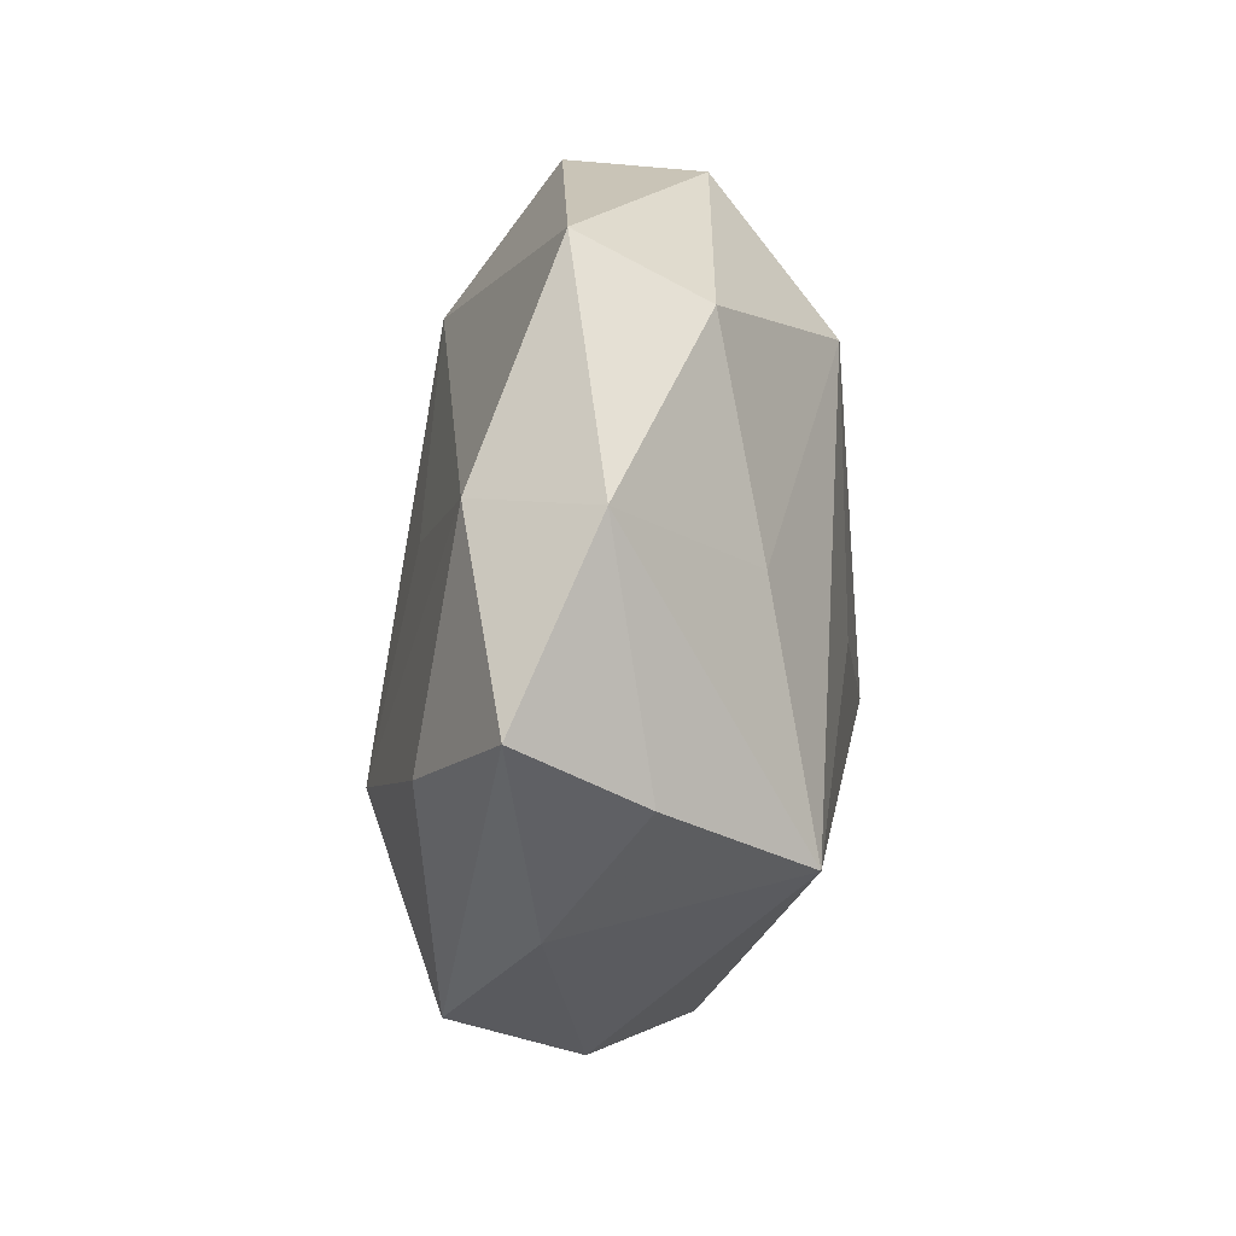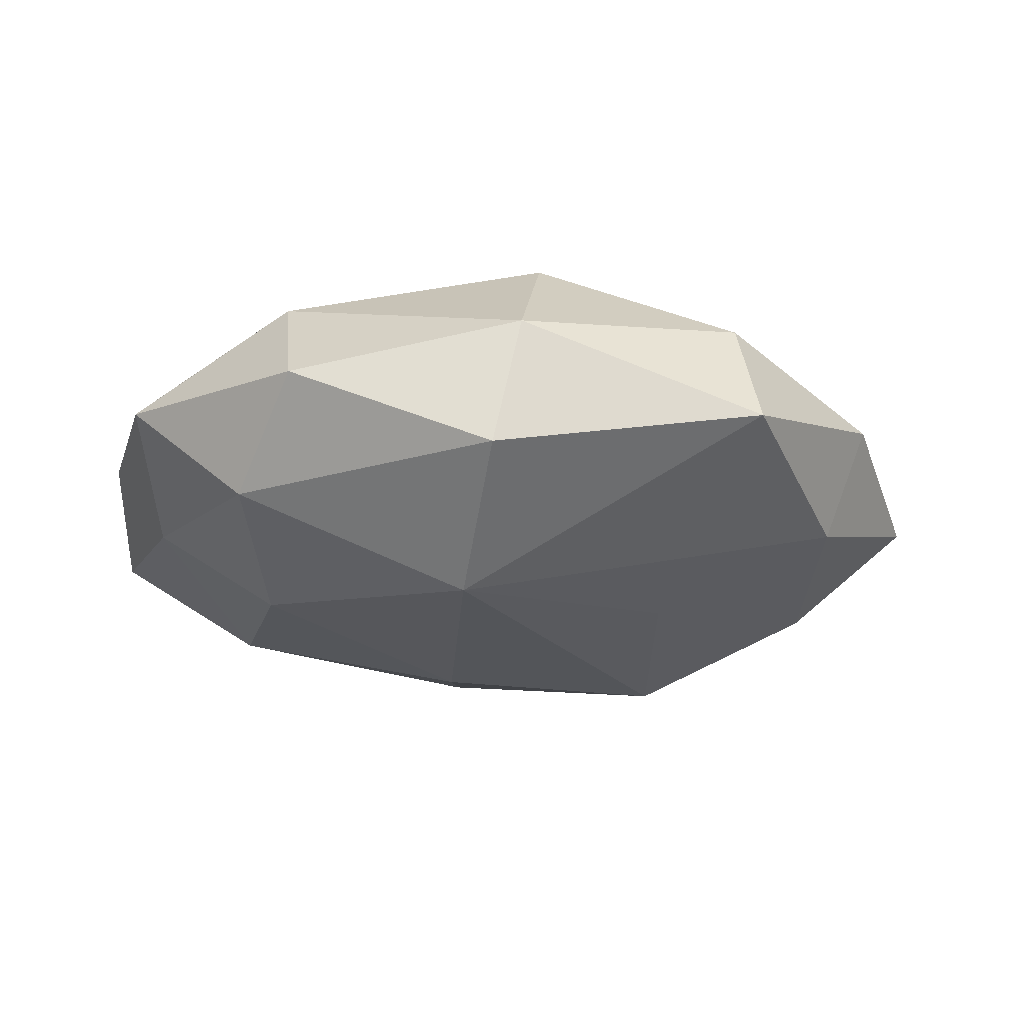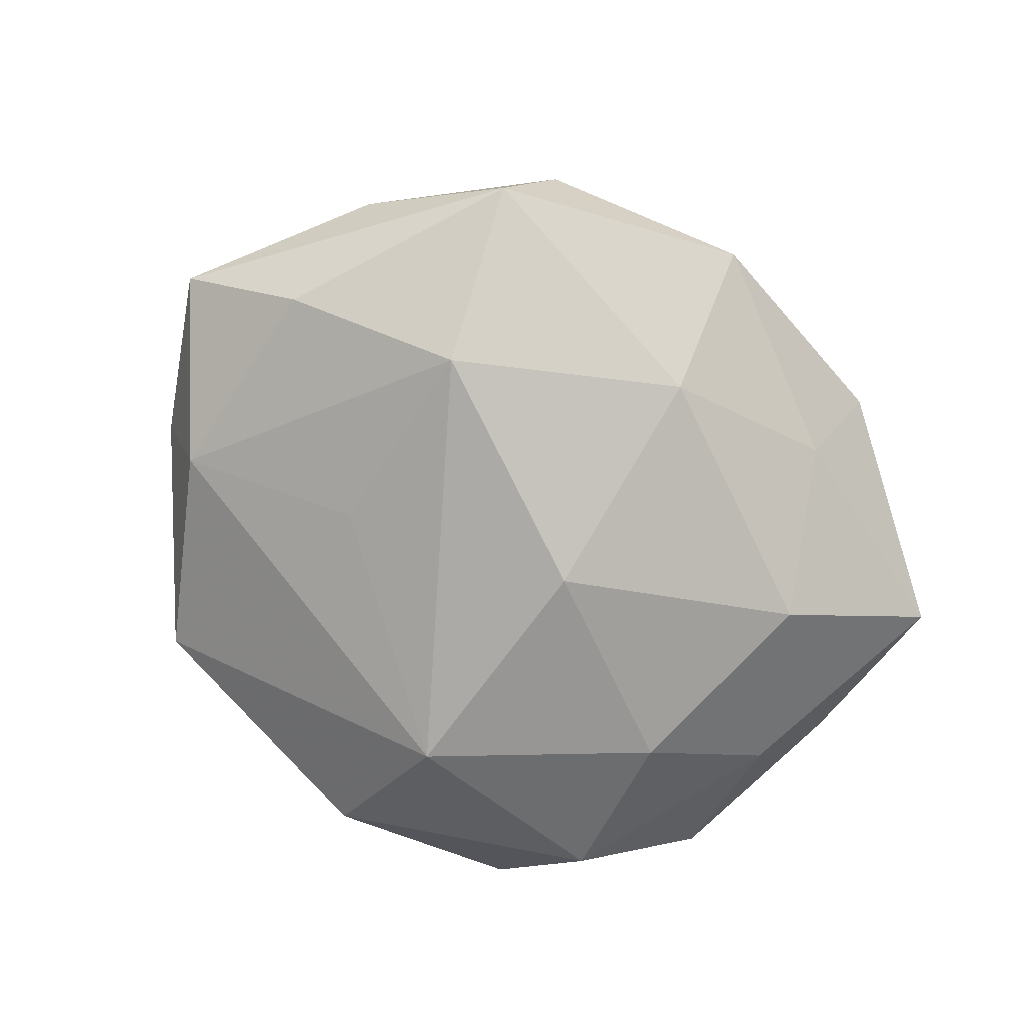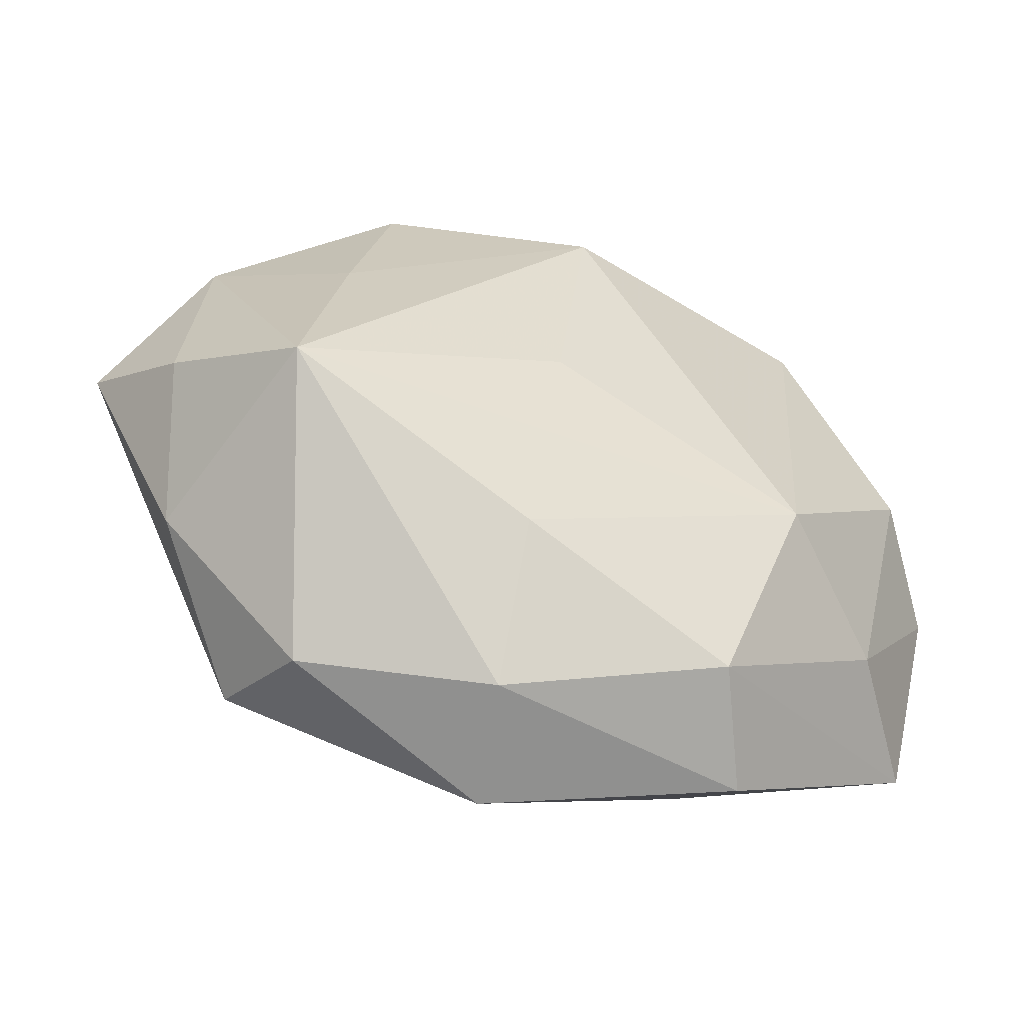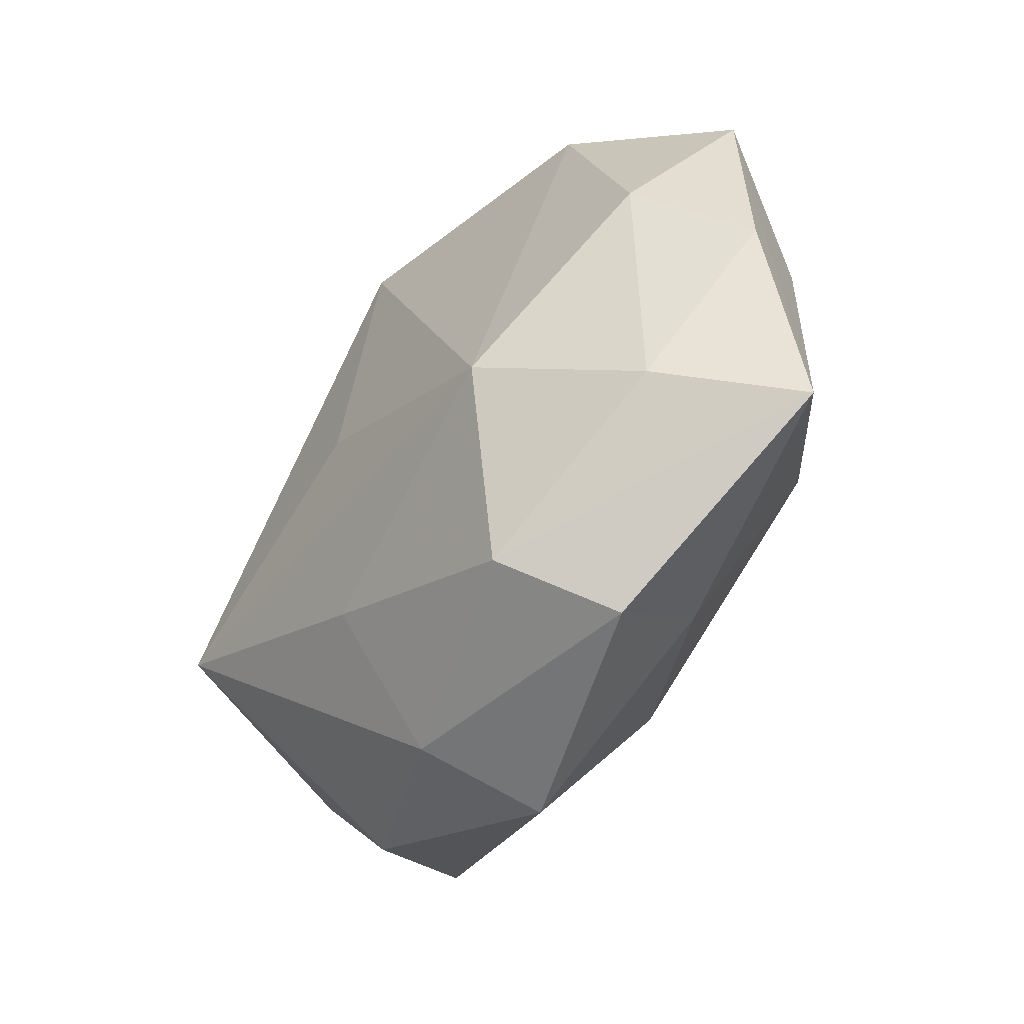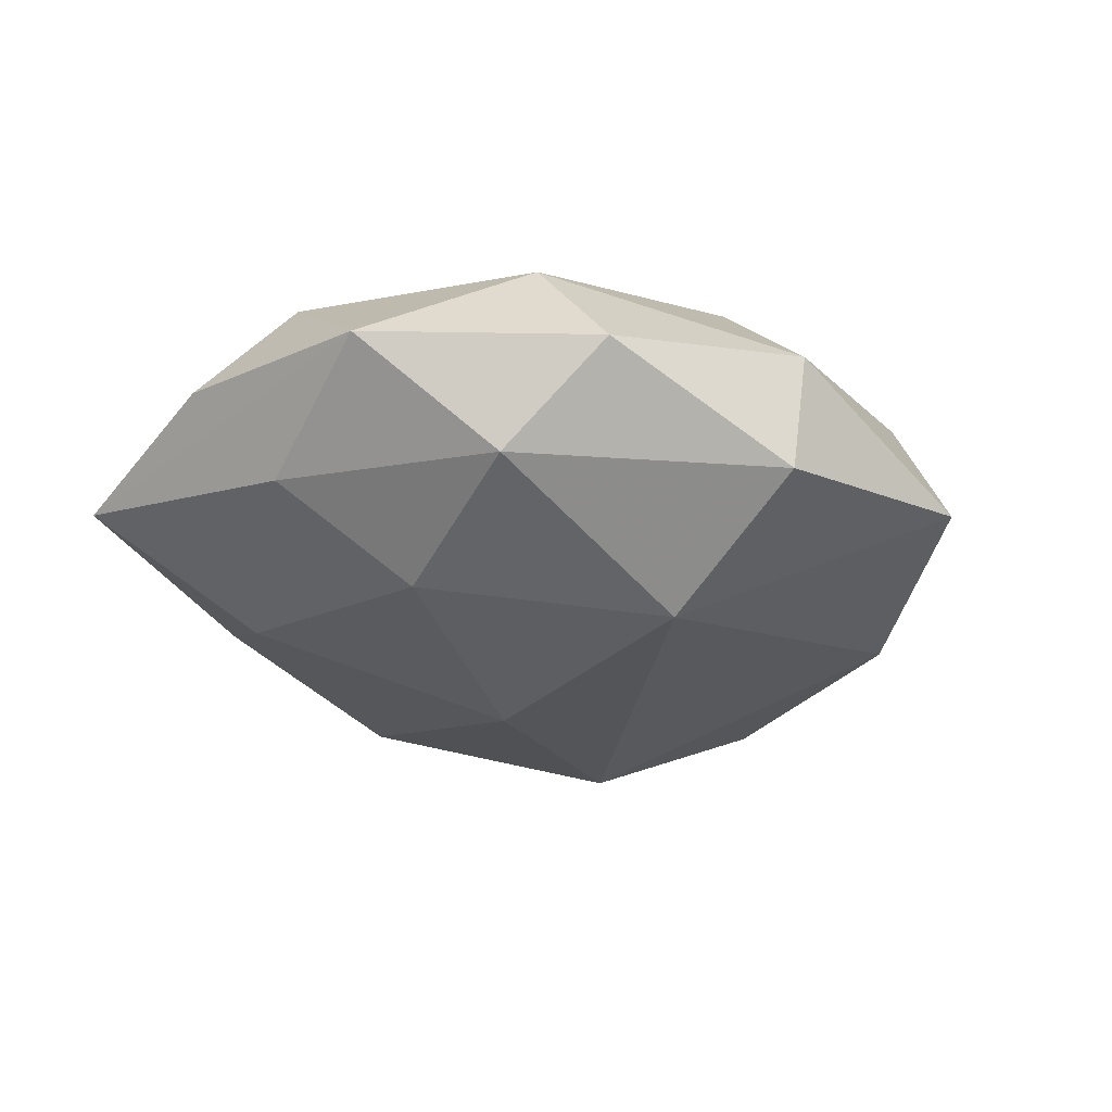
<metadata>
{"format":"obj","ext":"obj","renderer":"f3d","projection":"perspective","resolution":1024,"background":"white","views":[{"elev":17.4,"azim":-81.6,"up":"+Y"},{"elev":-18.8,"azim":169.8,"up":"+Z"},{"elev":-80.0,"azim":-42.2,"up":"+Z"},{"elev":-50.6,"azim":-20.0,"up":"+Y"},{"elev":-49.3,"azim":55.1,"up":"+Y"},{"elev":-24.6,"azim":133.4,"up":"+Z"}]}
</metadata>
<code>
v -0.0429 0.02244 0.003889
v -0.02249 -0.0118 -0.02249
v 0.03052 -0.01596 -0.01685
v 0.04703 0.01733 0.00226
v -0.0187 0.01147 -0.01762
v -0.0379 0.02121 -0.009607
v -0.02366 0.04236 -0.002584
v 0.04901 -0.006186 0.003002
v -0.004251 -0.04421 -0.006453
v 0.02011 -0.03311 -0.00926
v -0.02271 0.03563 0.01049
v -0.04621 -0.003278 0.008464
v -0.04268 -0.01767 -0.002113
v 0.007917 0.04375 -0.008346
v 0.008475 0.0273 -0.02072
v 0.03696 -0.02252 0.009268
v -0.006801 -0.04038 0.007298
v 0.004543 0.04333 0.006557
v 0.03468 0.02684 -0.01042
v -0.03507 -0.01249 0.02177
v 0.04667 -0.02636 -0.004272
v 0.0302 0.03786 0.0007198
v 0.02941 0.008614 -0.01821
v 0.01663 -0.03598 0.01423
v 0.04285 0.001139 -0.007869
v -0.007192 -0.02556 0.01795
v -0.02883 0.01325 0.01596
v -0.0004666 0.02816 0.01996
v 0.02233 -0.04156 0.002364
v -0.004744 -0.0007927 0.02181
v 0.02319 -0.01629 0.02161
v -0.03144 -0.03096 -0.01361
v 0.005488 -0.001192 -0.0244
v 0.02983 0.02729 0.01279
v -0.05337 0.004707 -0.00334
v -0.04147 -0.003477 -0.01362
v 0.0006039 -0.02773 -0.01837
v 0.04125 0.00149 0.01344
v -0.02707 -0.03603 -0.0007031
f 2 37 32
f 35 32 13
f 25 4 21
f 35 13 12
f 12 13 20
f 18 7 11
f 36 32 35
f 36 2 32
f 33 2 15
f 37 2 33
f 32 37 9
f 39 13 32
f 32 9 39
f 39 9 17
f 39 17 20
f 20 13 39
f 19 22 4
f 4 25 19
f 14 7 18
f 18 22 14
f 15 7 14
f 14 19 15
f 22 19 14
f 21 4 8
f 8 16 21
f 17 9 29
f 38 8 4
f 38 31 16
f 16 8 38
f 20 17 26
f 26 31 20
f 18 11 28
f 1 11 7
f 35 12 1
f 1 12 20
f 15 2 5
f 10 9 37
f 21 29 10
f 10 29 9
f 23 19 25
f 23 33 15
f 15 19 23
f 16 31 24
f 21 16 24
f 24 29 21
f 17 29 24
f 24 26 17
f 31 26 24
f 31 38 34
f 34 28 31
f 4 22 34
f 34 38 4
f 34 22 18
f 18 28 34
f 20 31 30
f 30 28 20
f 31 28 30
f 20 28 27
f 27 28 11
f 27 1 20
f 11 1 27
f 2 36 6
f 6 5 2
f 15 5 6
f 6 36 35
f 6 7 15
f 35 1 6
f 6 1 7
f 3 25 21
f 3 23 25
f 33 23 3
f 37 33 3
f 21 10 3
f 3 10 37

</code>
